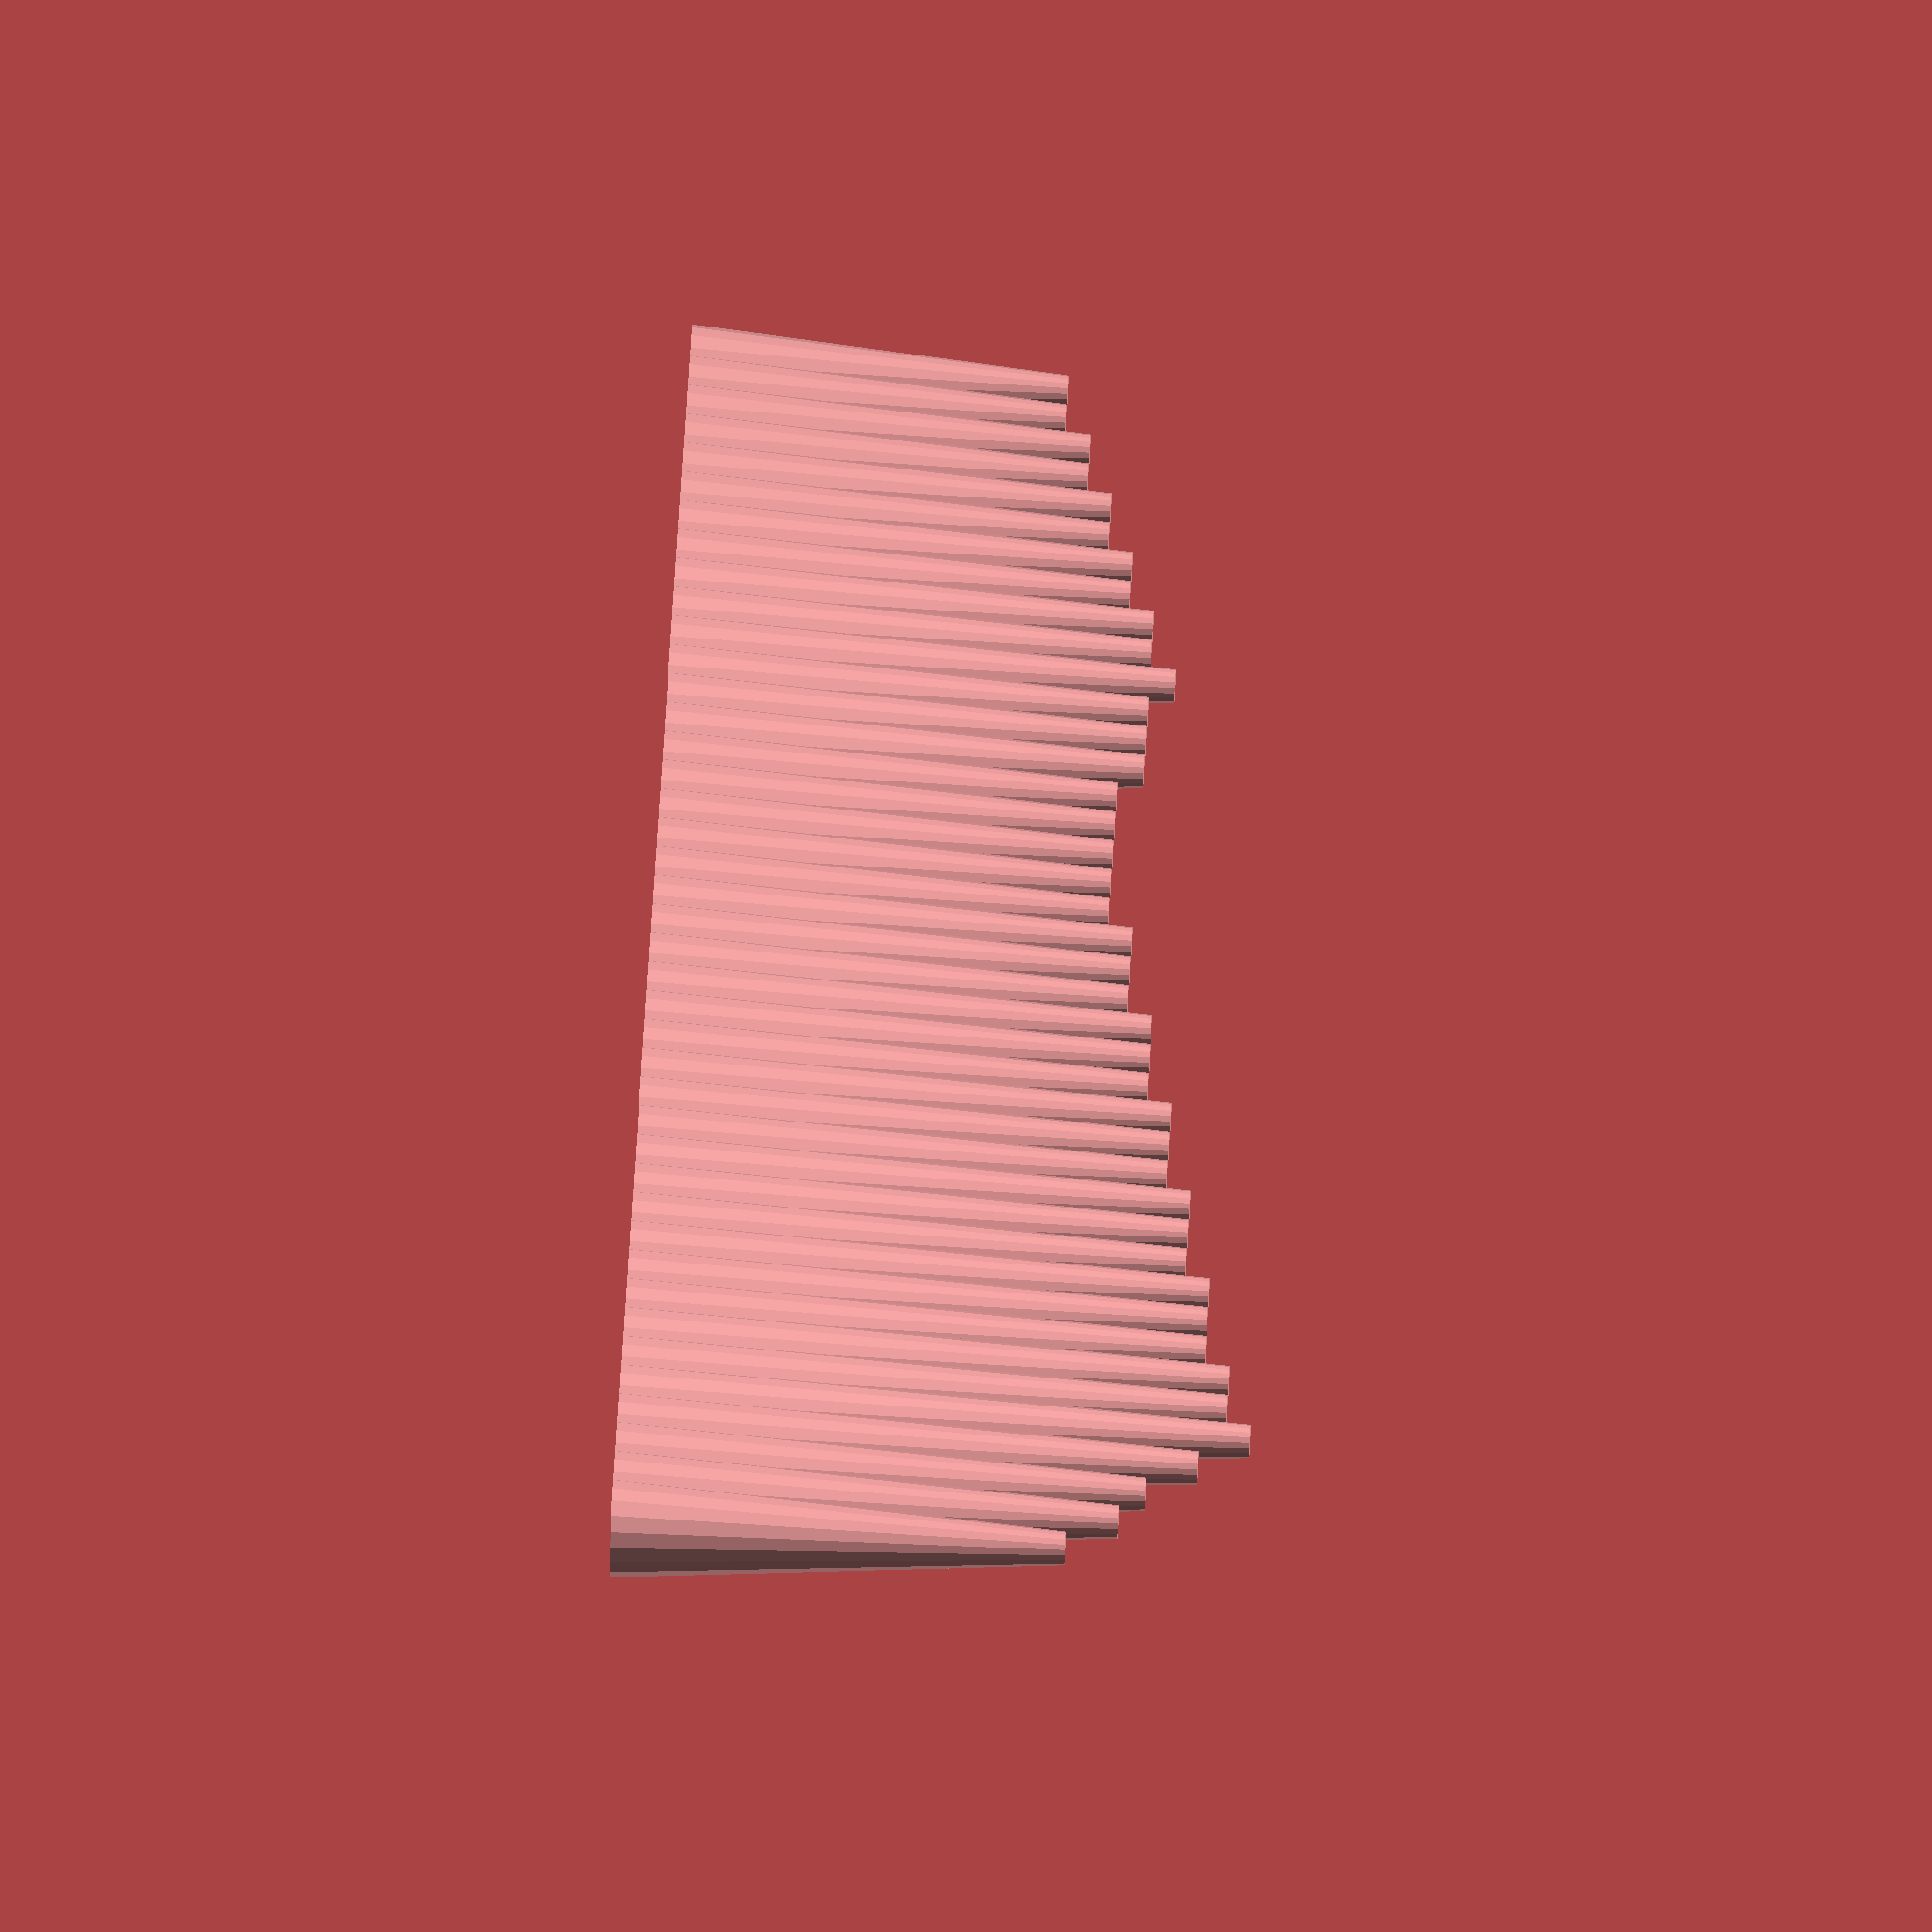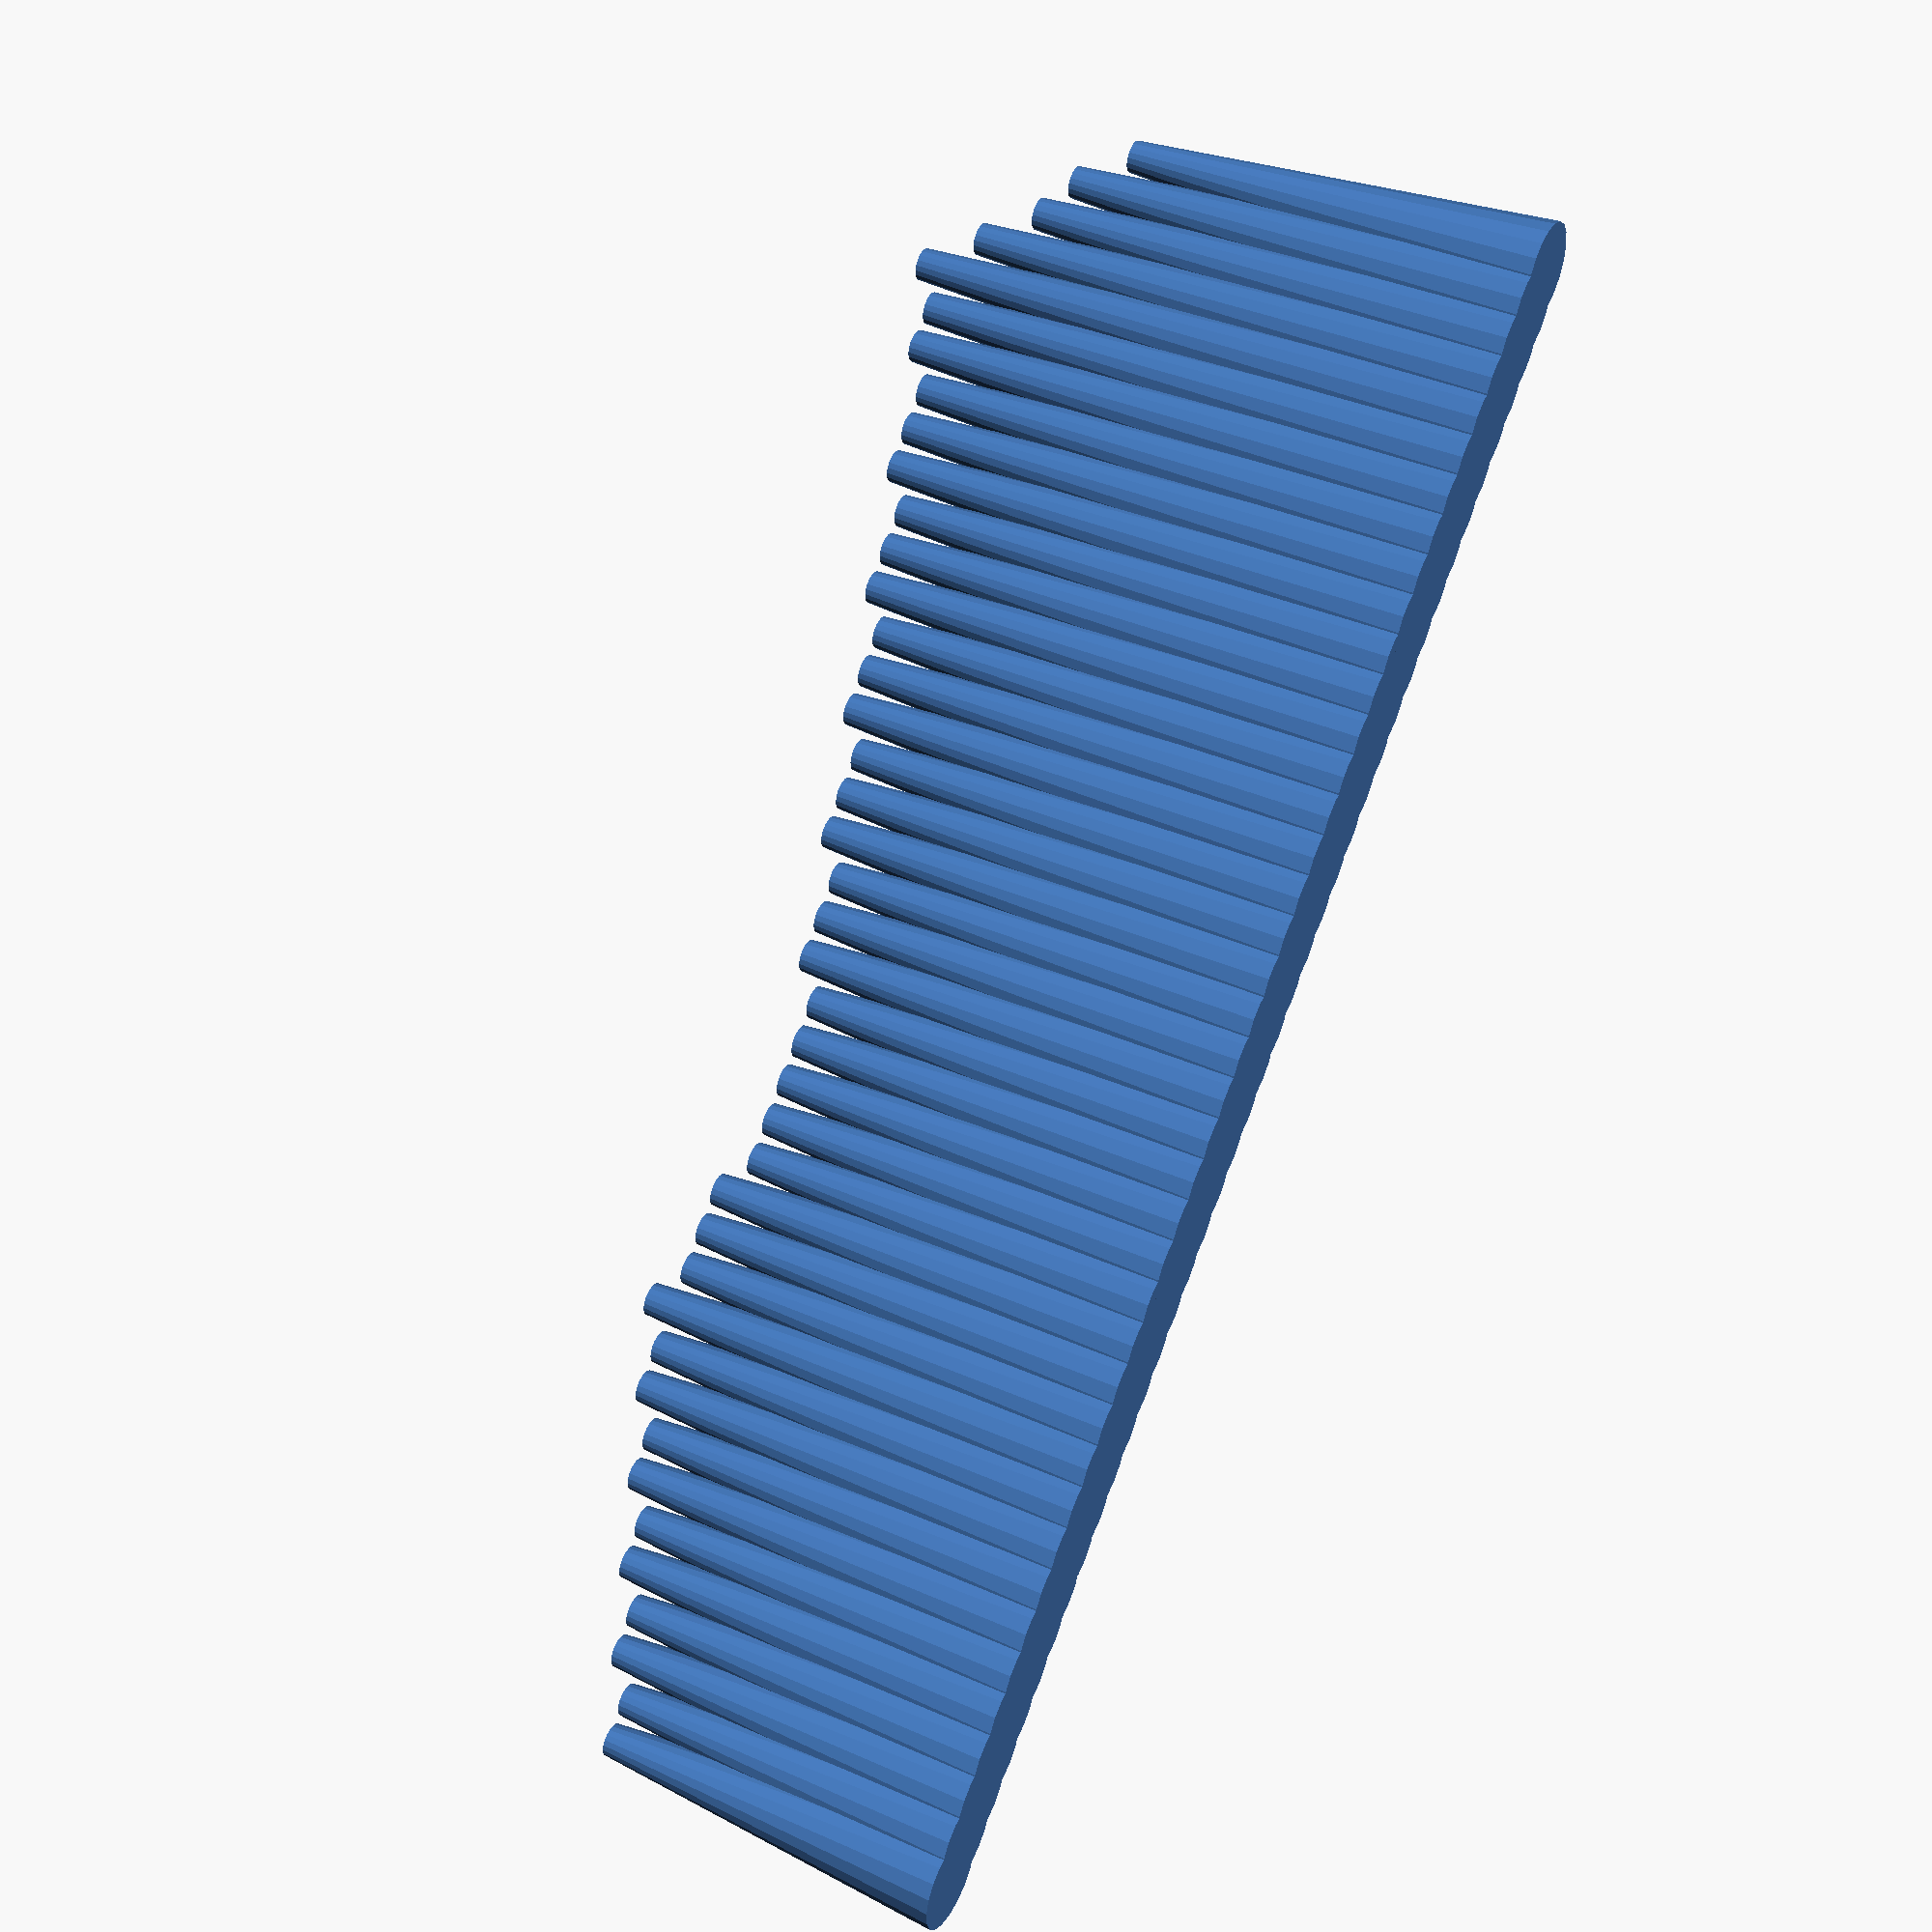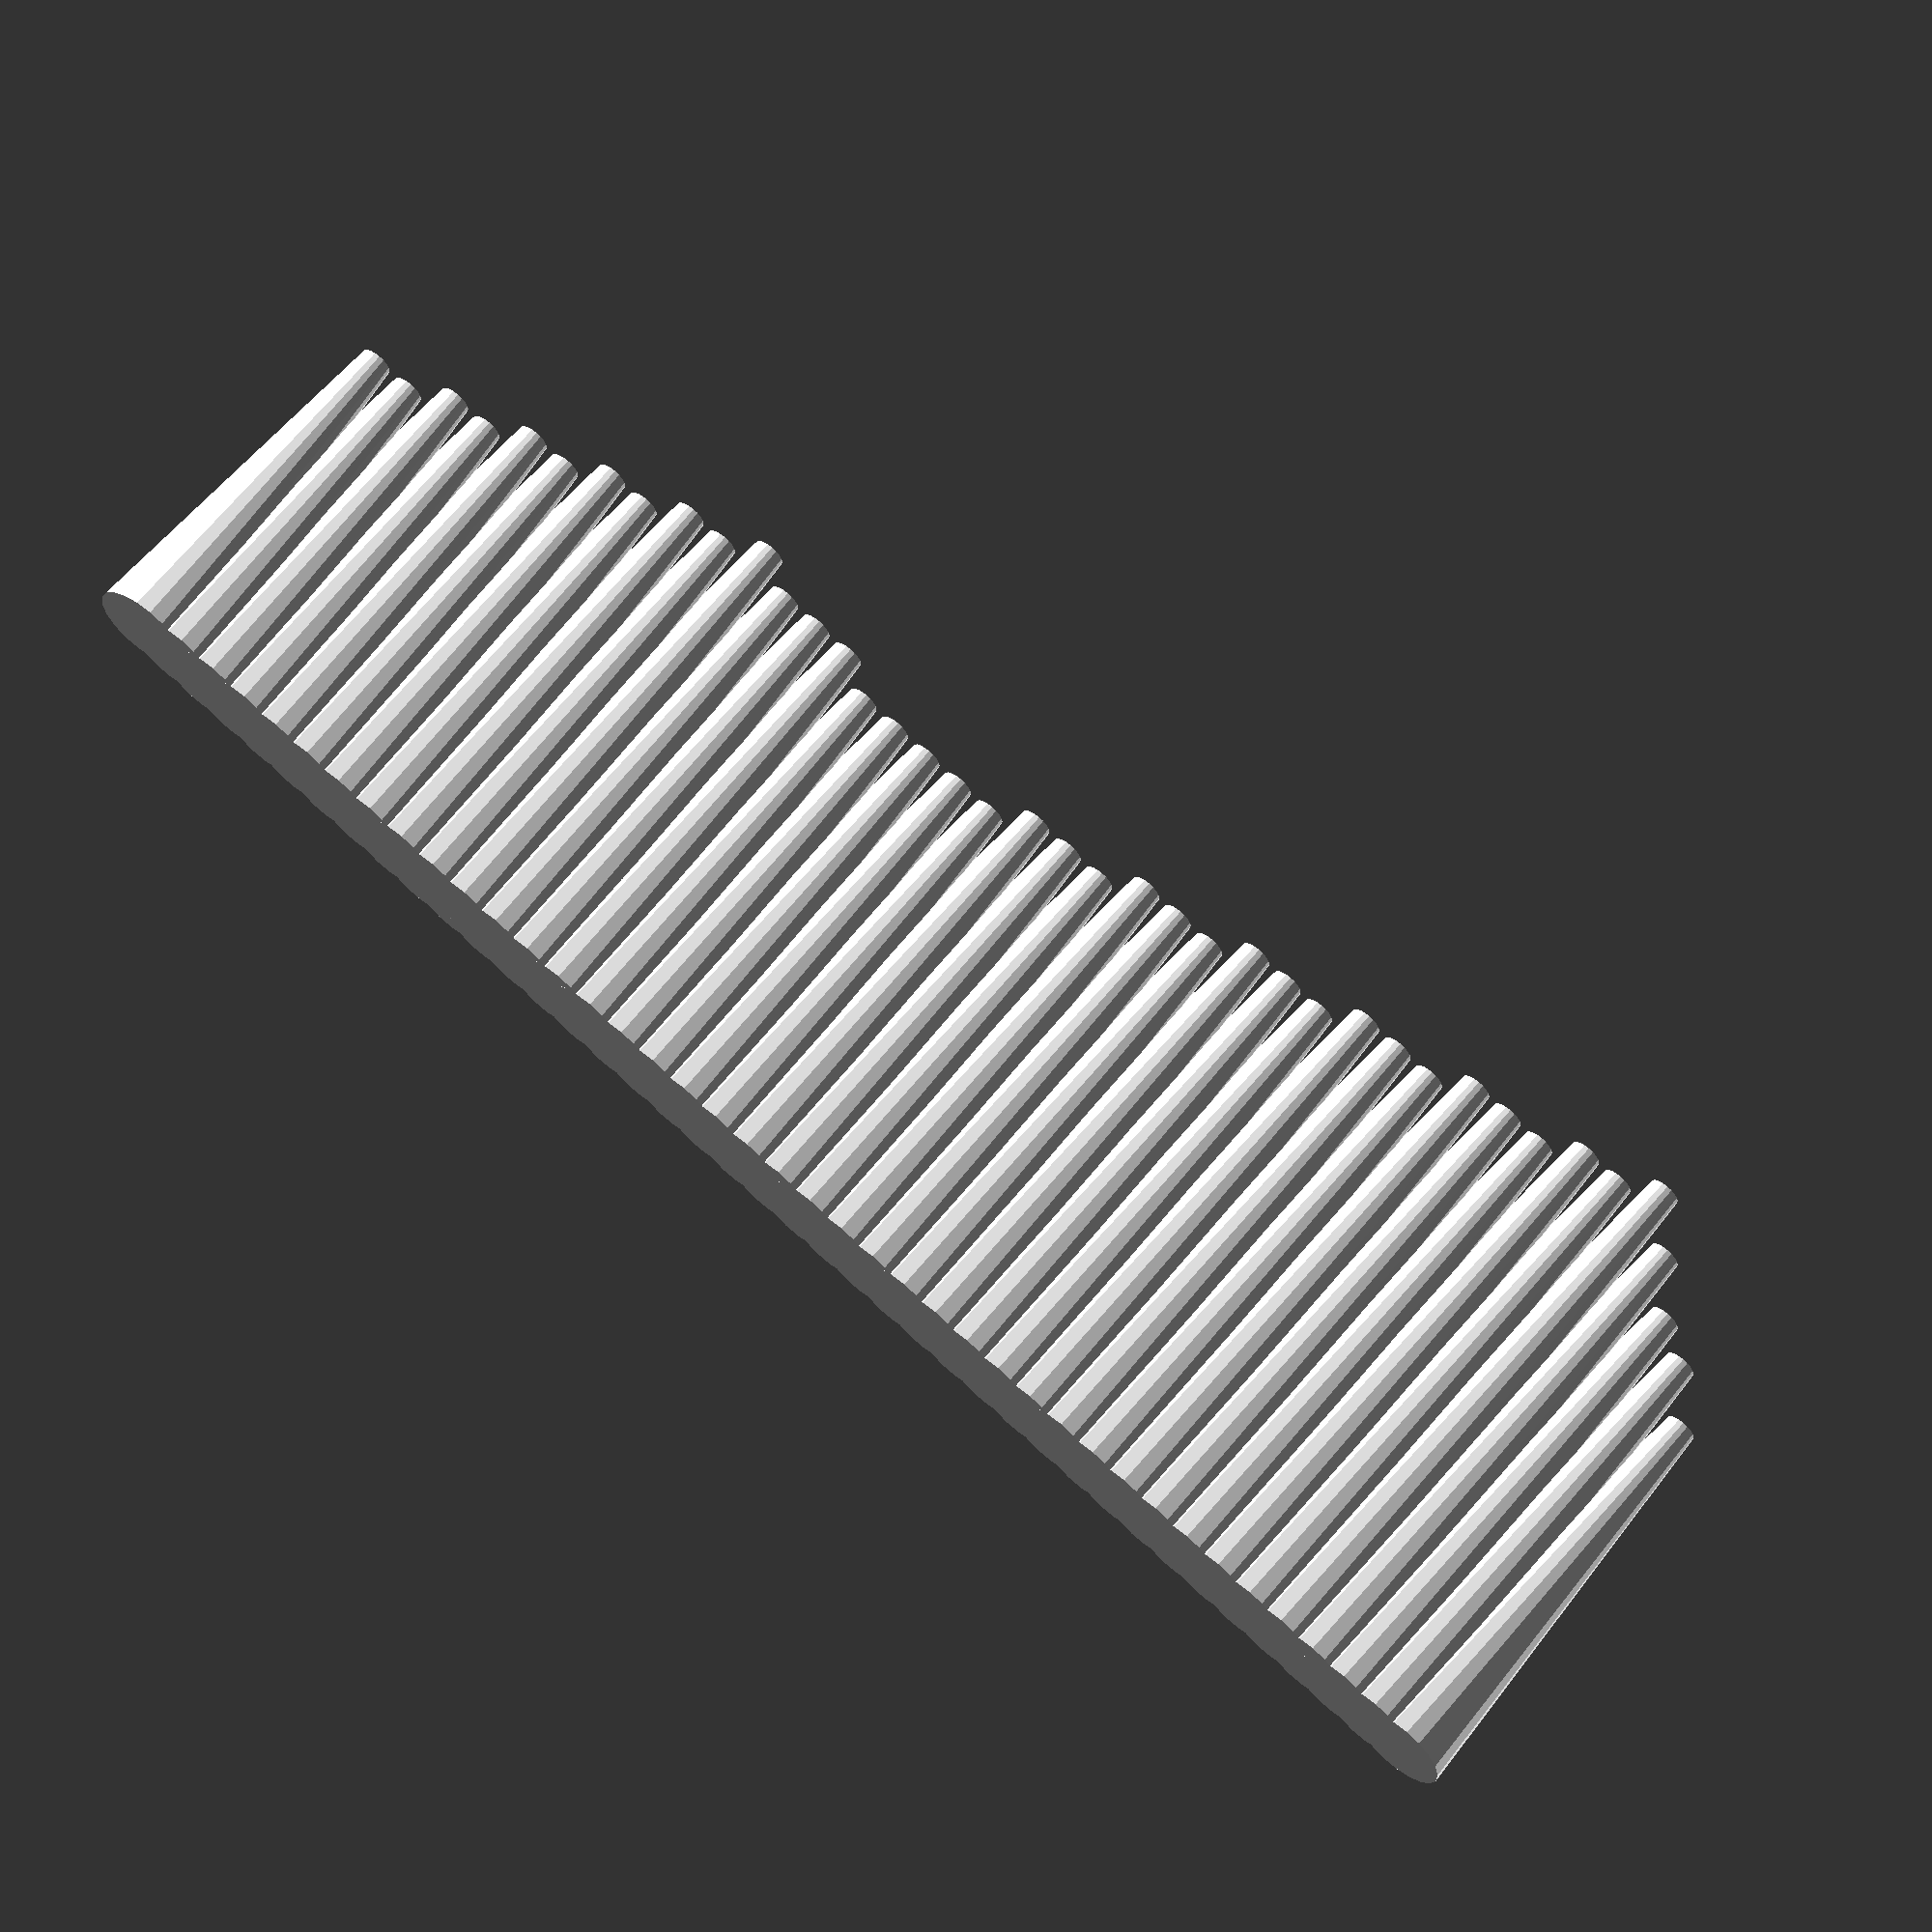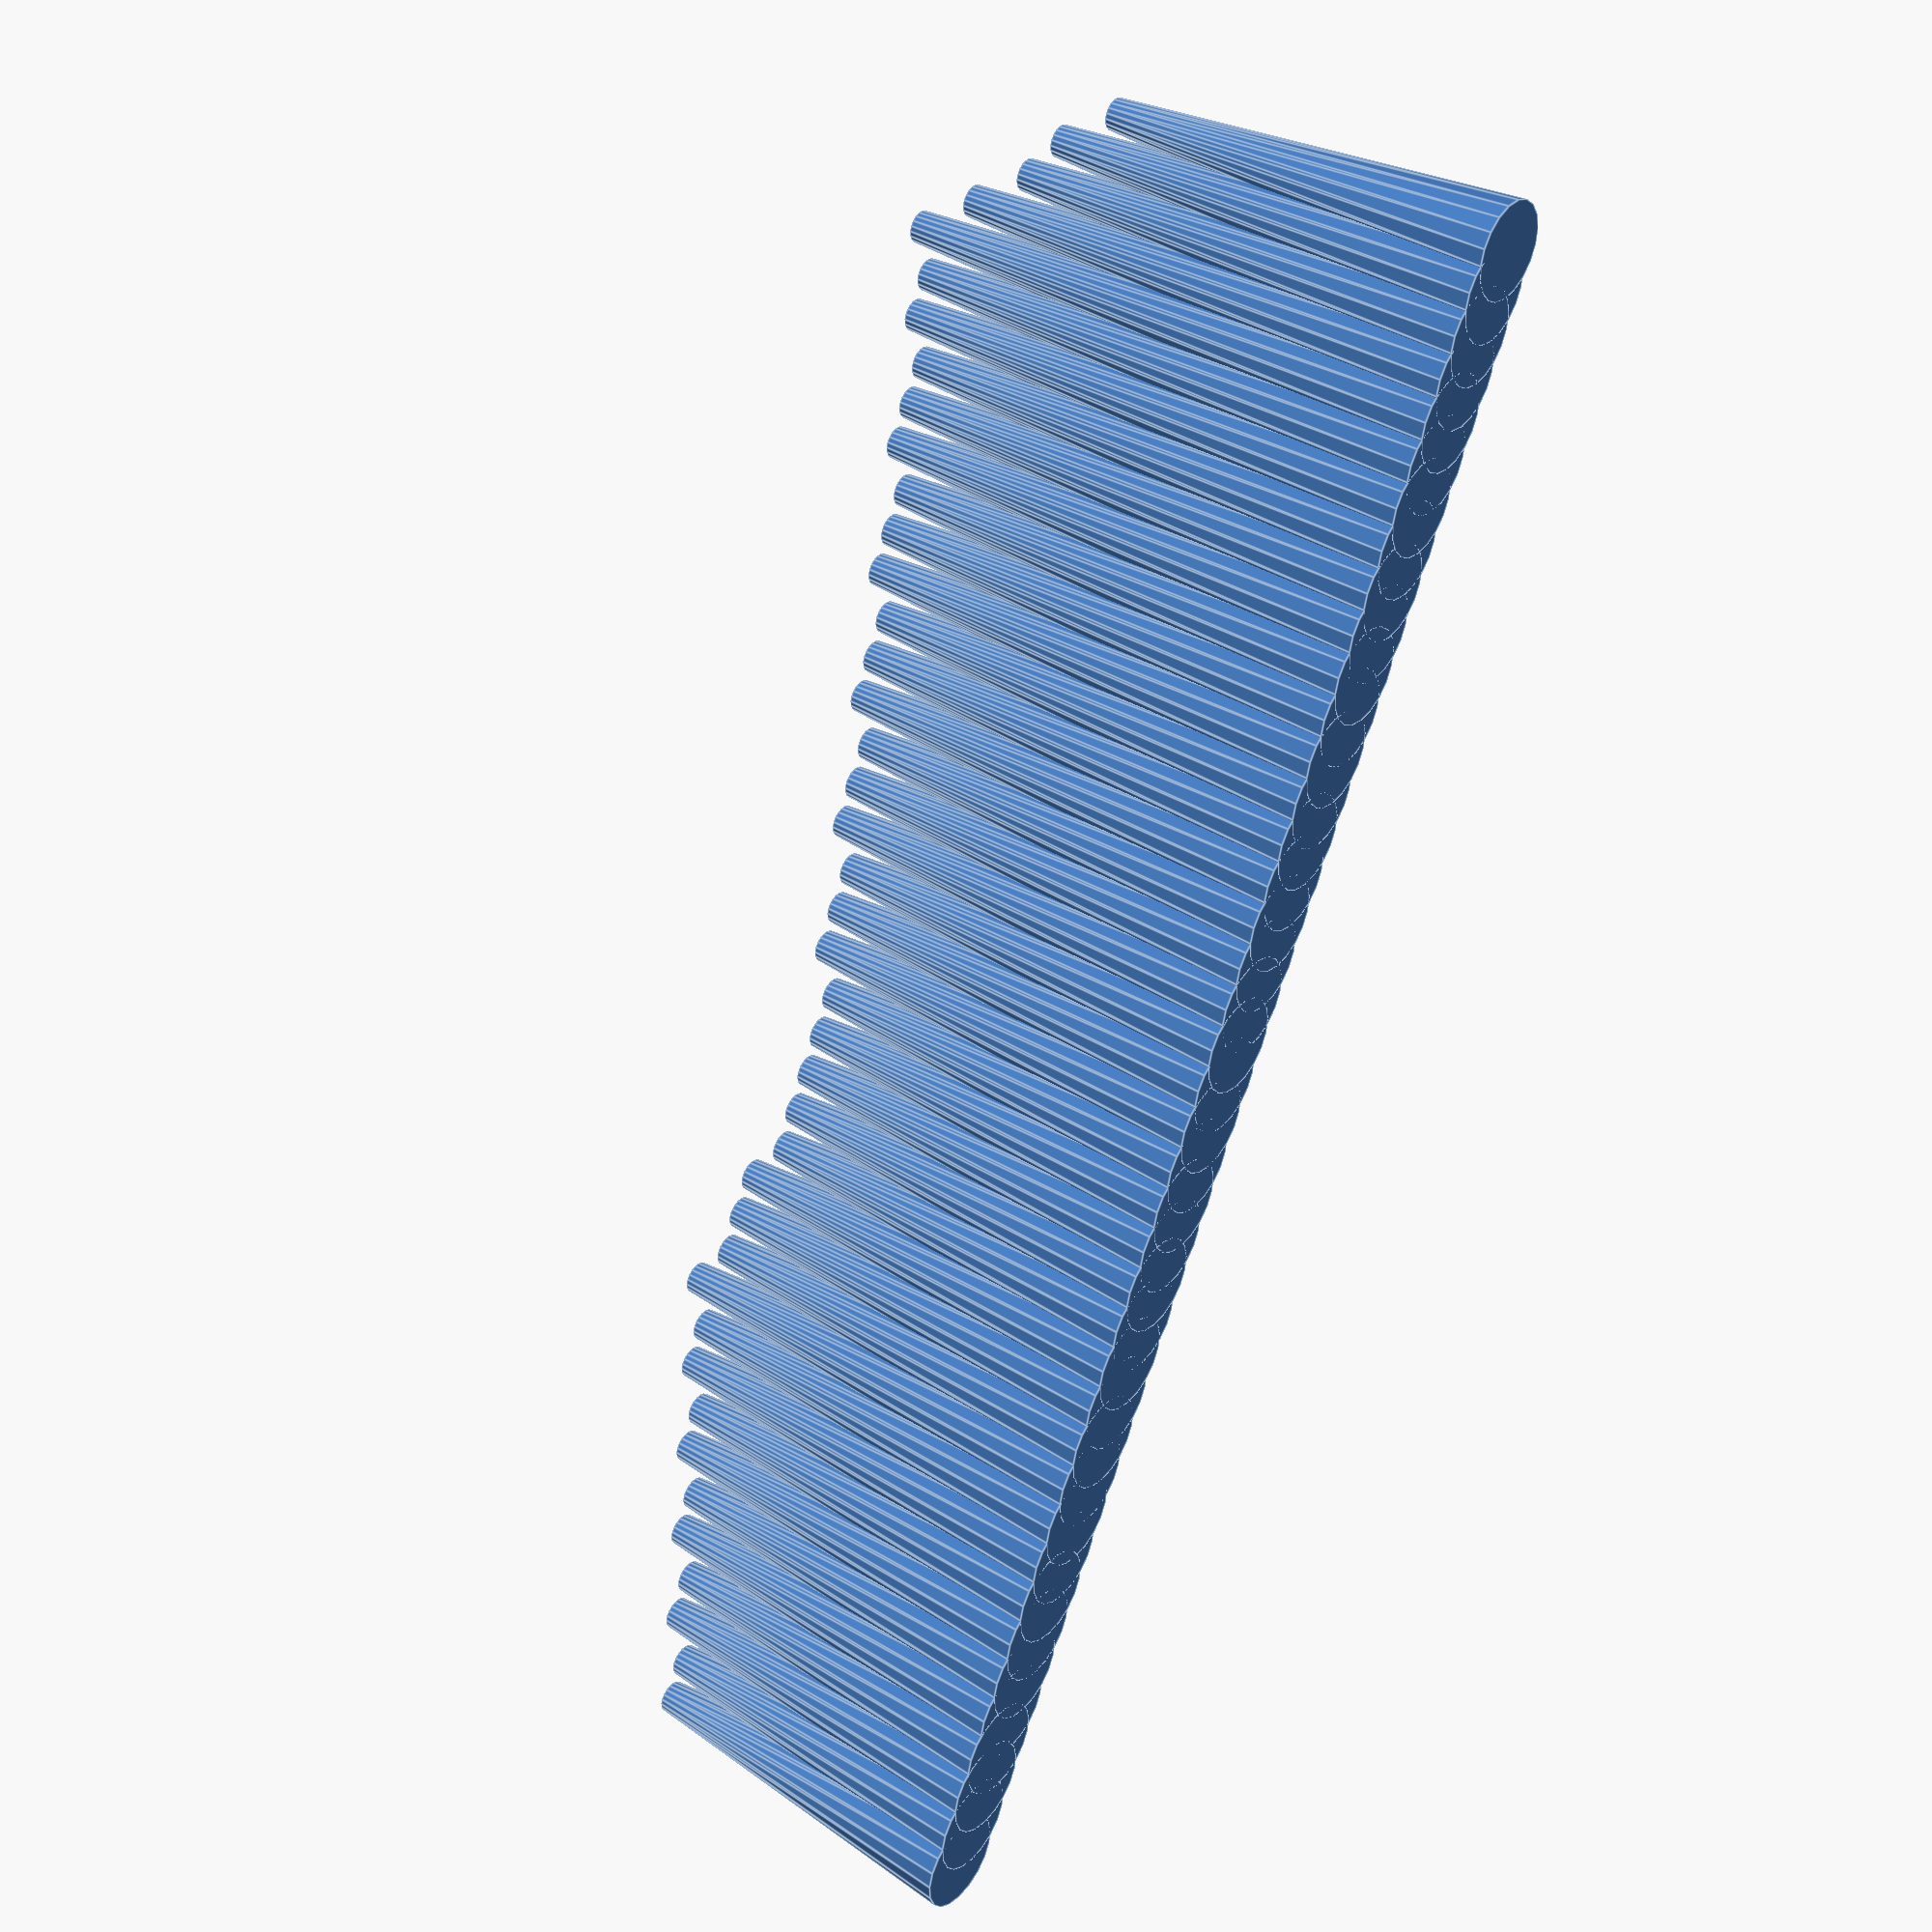
<openscad>
//created with rubyscad 1.0

translate(v = [-100, 0, -30]) 
cylinder(r1 = 6, r2 = 2, h = 45); 
translate(v = [-95, 0, -30]) 
cylinder(r1 = 6, r2 = 2, h = 45); 
translate(v = [-90, 0, -30]) 
cylinder(r1 = 6, r2 = 2, h = 48); 
translate(v = [-85, 0, -30]) 
cylinder(r1 = 6, r2 = 2, h = 48); 
translate(v = [-80, 0, -30]) 
cylinder(r1 = 6, r2 = 2, h = 51); 
translate(v = [-75, 0, -30]) 
cylinder(r1 = 6, r2 = 2, h = 51); 
translate(v = [-70, 0, -30]) 
cylinder(r1 = 6, r2 = 2, h = 54); 
translate(v = [-65, 0, -30]) 
cylinder(r1 = 6, r2 = 2, h = 54); 
translate(v = [-60, 0, -30]) 
cylinder(r1 = 6, r2 = 2, h = 57); 
translate(v = [-55, 0, -30]) 
cylinder(r1 = 6, r2 = 2, h = 57); 
translate(v = [-50, 0, -30]) 
cylinder(r1 = 6, r2 = 2, h = 60); 
translate(v = [-45, 0, -30]) 
cylinder(r1 = 6, r2 = 2, h = 57); 
translate(v = [-40, 0, -30]) 
cylinder(r1 = 6, r2 = 2, h = 57); 
translate(v = [-35, 0, -30]) 
cylinder(r1 = 6, r2 = 2, h = 57); 
translate(v = [-30, 0, -30]) 
cylinder(r1 = 6, r2 = 2, h = 54); 
translate(v = [-25, 0, -30]) 
cylinder(r1 = 6, r2 = 2, h = 54); 
translate(v = [-20, 0, -30]) 
cylinder(r1 = 6, r2 = 2, h = 54); 
translate(v = [-15, 0, -30]) 
cylinder(r1 = 6, r2 = 2, h = 54); 
translate(v = [-10, 0, -30]) 
cylinder(r1 = 6, r2 = 2, h = 54); 
translate(v = [-5, 0, -30]) 
cylinder(r1 = 6, r2 = 2, h = 57); 
translate(v = [0, 0, -30]) 
cylinder(r1 = 6, r2 = 2, h = 57); 
translate(v = [5, 0, -30]) 
cylinder(r1 = 6, r2 = 2, h = 57); 
translate(v = [10, 0, -30]) 
cylinder(r1 = 6, r2 = 2, h = 60); 
translate(v = [15, 0, -30]) 
cylinder(r1 = 6, r2 = 2, h = 60); 
translate(v = [20, 0, -30]) 
cylinder(r1 = 6, r2 = 2, h = 60); 
translate(v = [25, 0, -30]) 
cylinder(r1 = 6, r2 = 2, h = 63); 
translate(v = [30, 0, -30]) 
cylinder(r1 = 6, r2 = 2, h = 63); 
translate(v = [35, 0, -30]) 
cylinder(r1 = 6, r2 = 2, h = 63); 
translate(v = [40, 0, -30]) 
cylinder(r1 = 6, r2 = 2, h = 66); 
translate(v = [45, 0, -30]) 
cylinder(r1 = 6, r2 = 2, h = 66); 
translate(v = [50, 0, -30]) 
cylinder(r1 = 6, r2 = 2, h = 66); 
translate(v = [55, 0, -30]) 
cylinder(r1 = 6, r2 = 2, h = 69); 
translate(v = [60, 0, -30]) 
cylinder(r1 = 6, r2 = 2, h = 69); 
translate(v = [65, 0, -30]) 
cylinder(r1 = 6, r2 = 2, h = 69); 
translate(v = [70, 0, -30]) 
cylinder(r1 = 6, r2 = 2, h = 72); 
translate(v = [75, 0, -30]) 
cylinder(r1 = 6, r2 = 2, h = 72); 
translate(v = [80, 0, -30]) 
cylinder(r1 = 6, r2 = 2, h = 75); 
translate(v = [85, 0, -30]) 
cylinder(r1 = 6, r2 = 2, h = 69); 
translate(v = [90, 0, -30]) 
cylinder(r1 = 6, r2 = 2, h = 63); 
translate(v = [95, 0, -30]) 
cylinder(r1 = 6, r2 = 2, h = 60); 
translate(v = [100, 0, -30]) 
cylinder(r1 = 6, r2 = 2, h = 54); 

</openscad>
<views>
elev=113.5 azim=23.2 roll=267.1 proj=o view=wireframe
elev=138.1 azim=40.1 roll=62.7 proj=p view=wireframe
elev=296.2 azim=162.3 roll=218.4 proj=o view=wireframe
elev=322.9 azim=239.9 roll=127.4 proj=p view=edges
</views>
